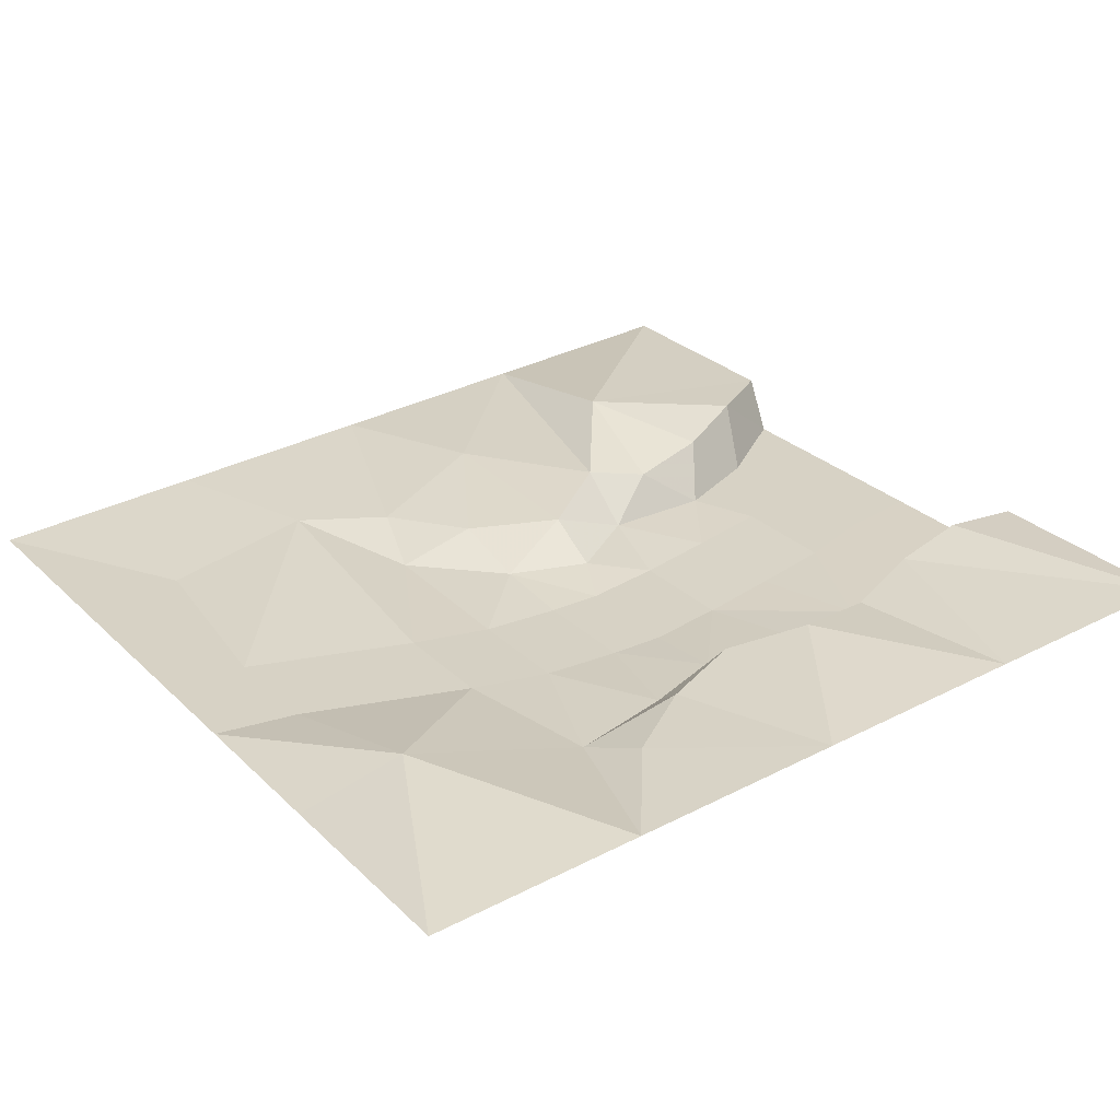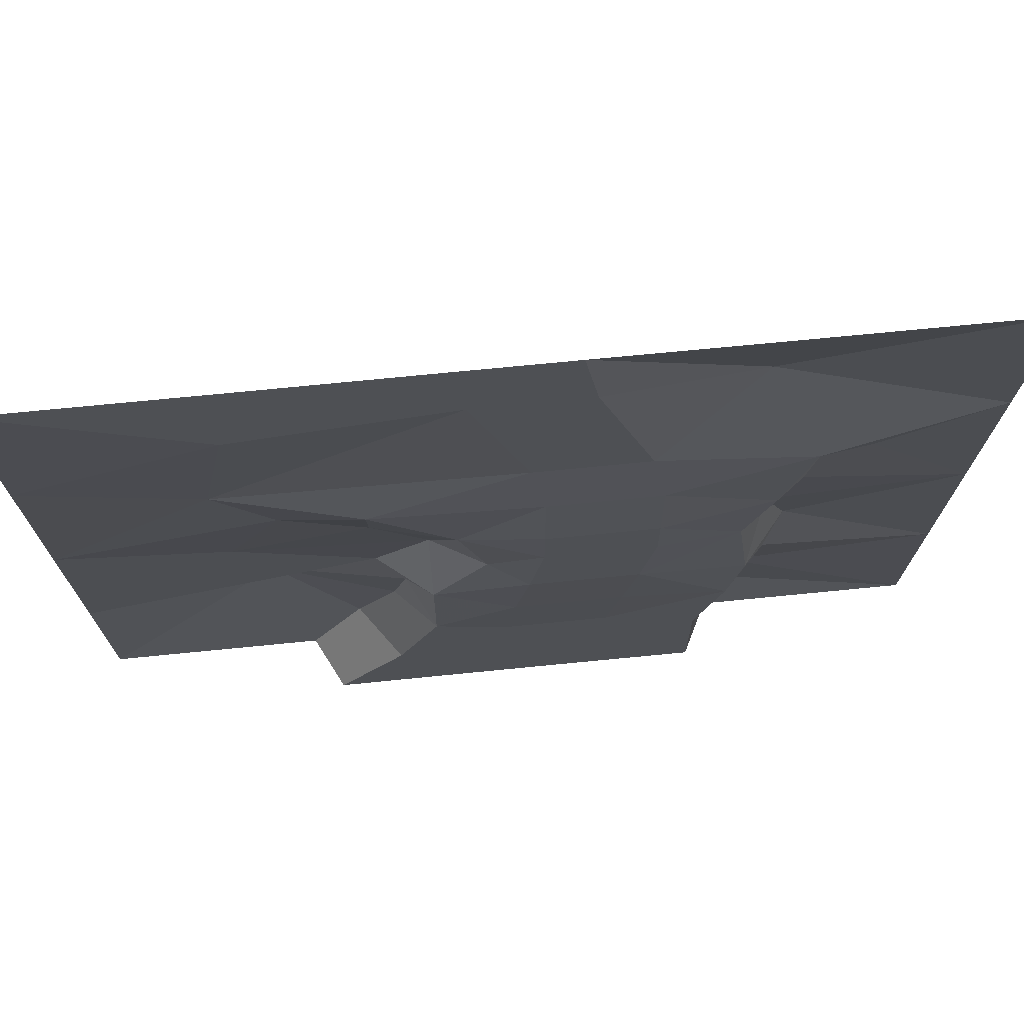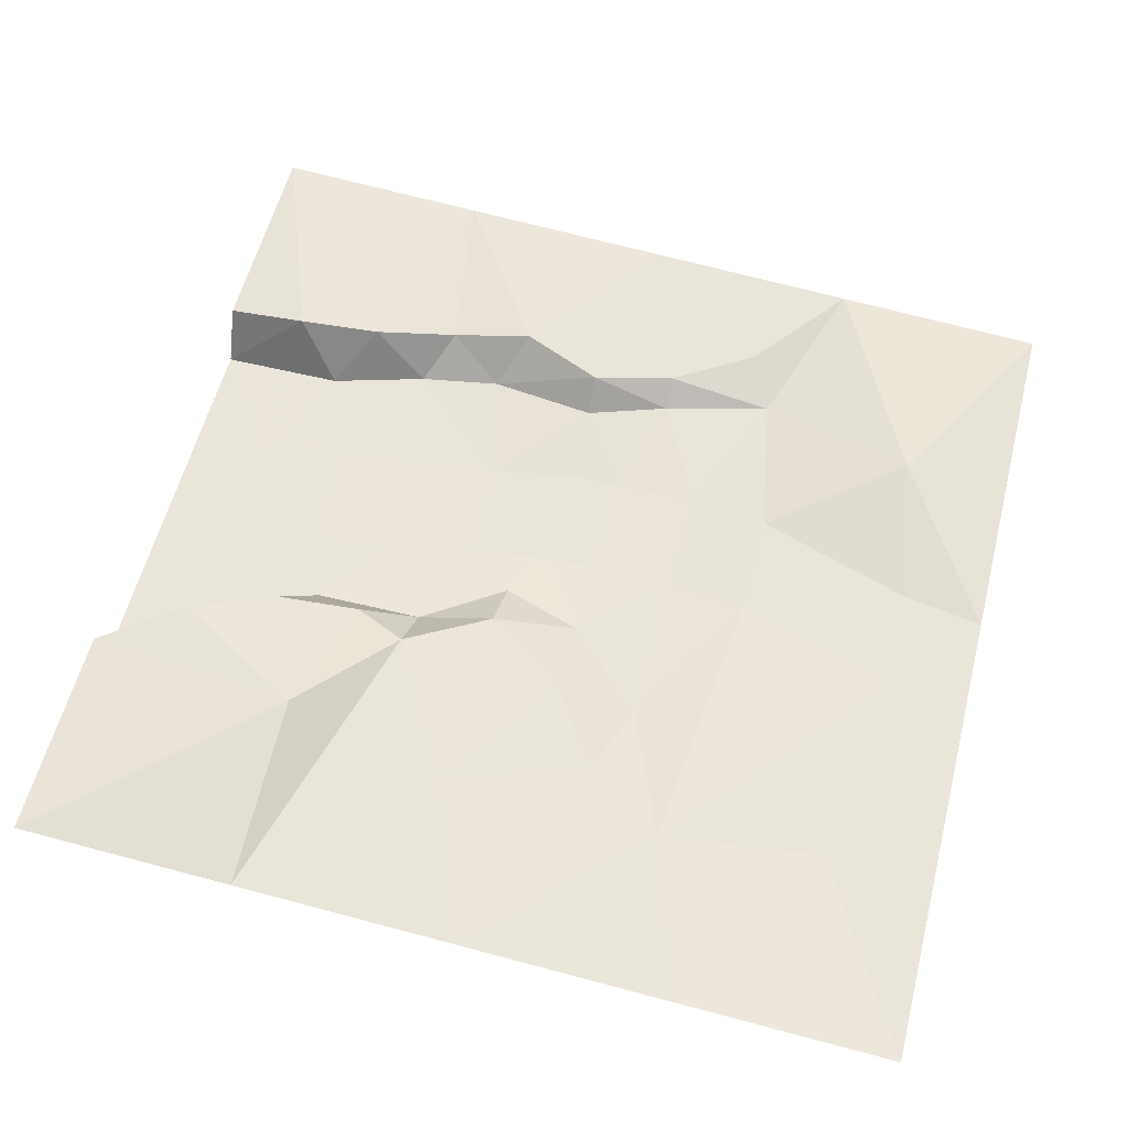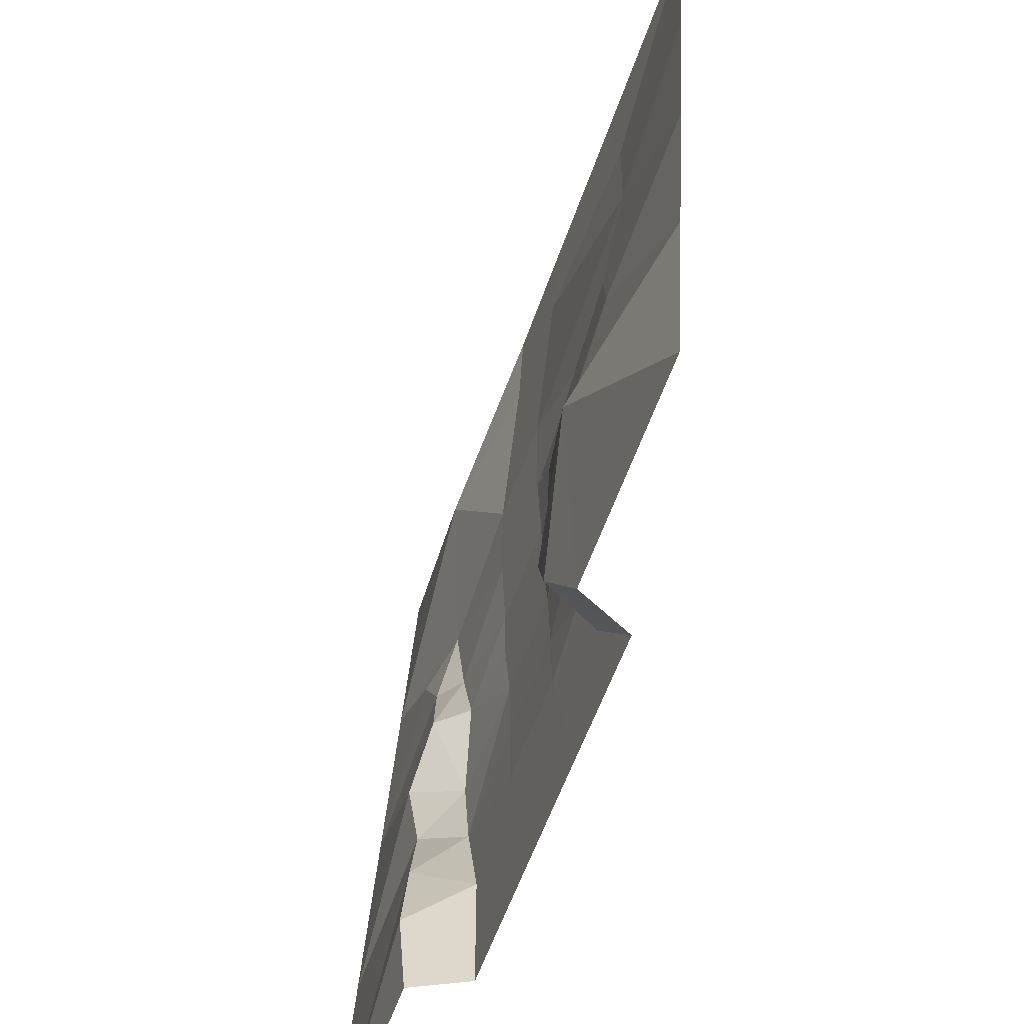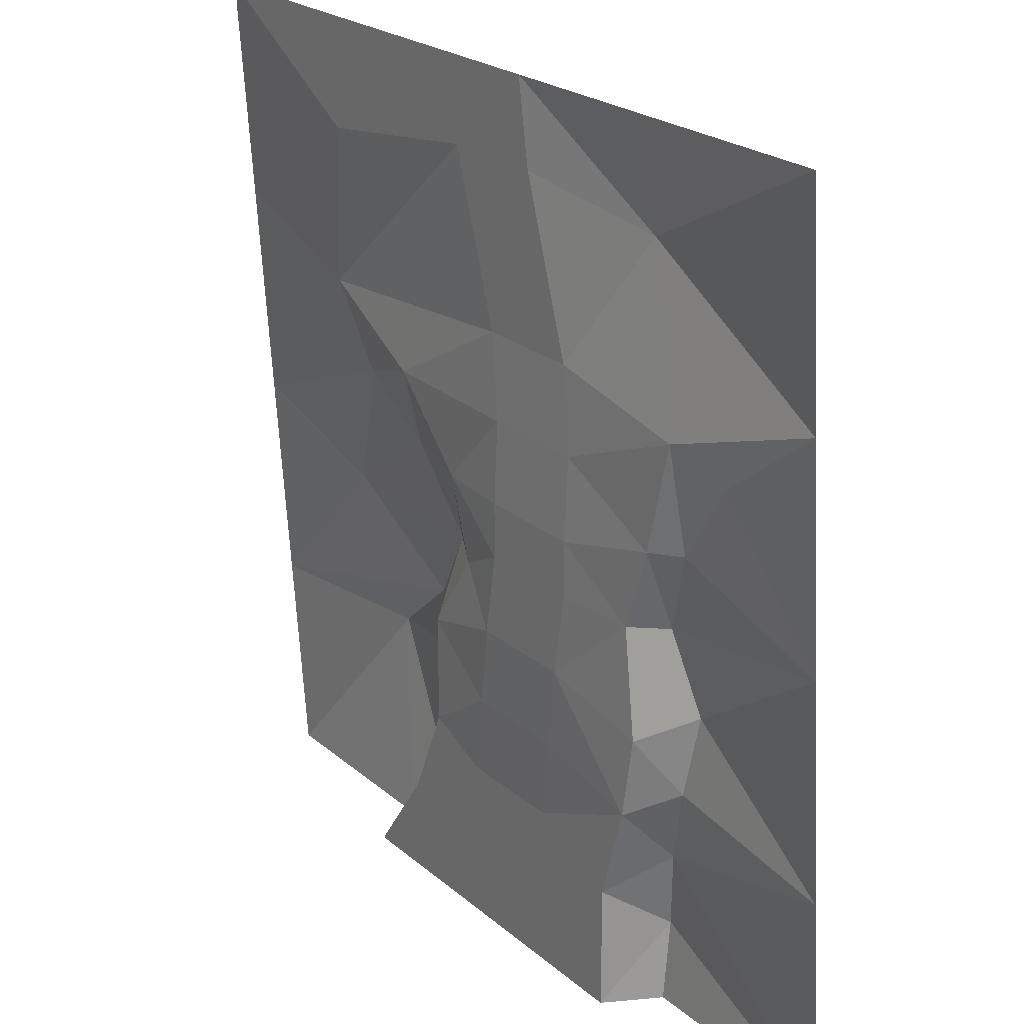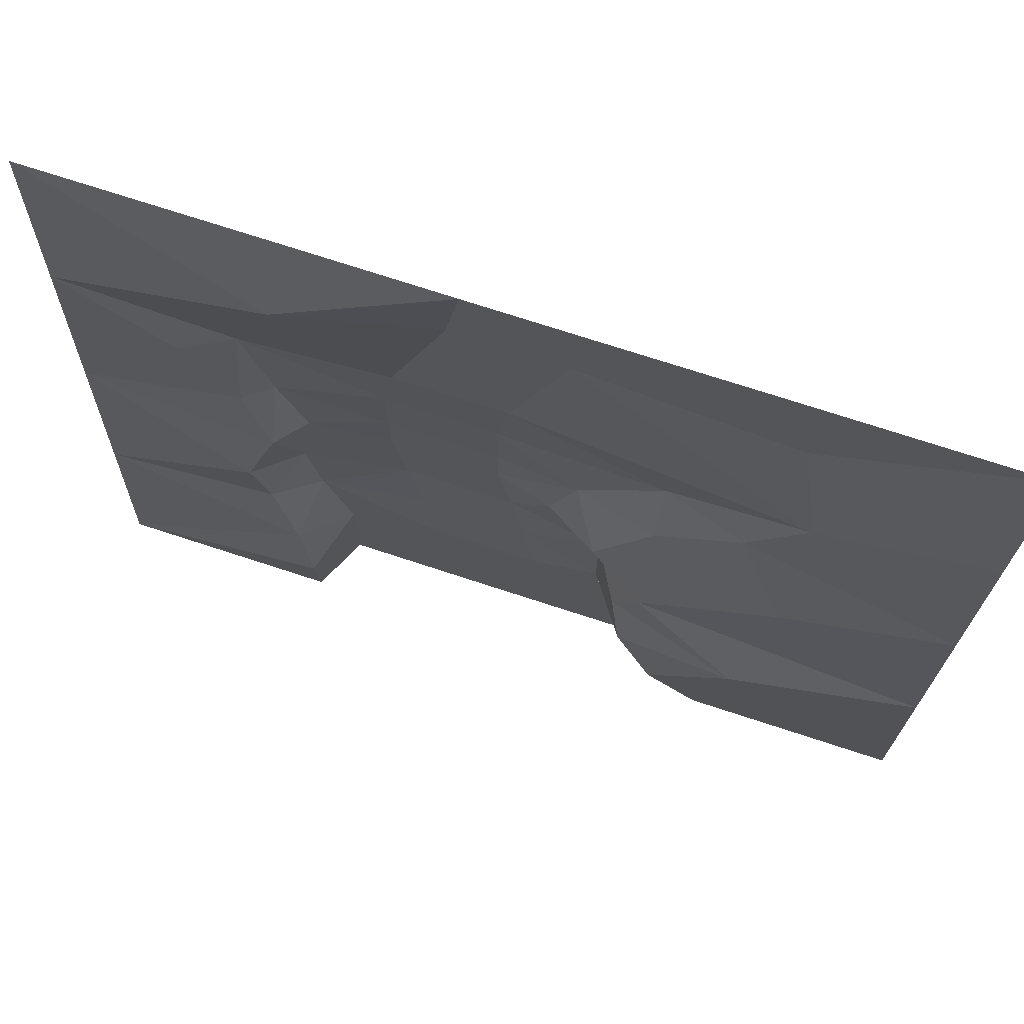
<metadata>
{"format":"obj","ext":"obj","renderer":"f3d","projection":"perspective","resolution":1024,"background":"white","views":[{"elev":27.6,"azim":-124.9,"up":"+Z"},{"elev":70.7,"azim":174.3,"up":"+Y"},{"elev":57.8,"azim":104.3,"up":"+Z"},{"elev":-57.0,"azim":71.1,"up":"+Y"},{"elev":23.0,"azim":-125.5,"up":"+Y"},{"elev":73.6,"azim":18.1,"up":"+Y"}]}
</metadata>
<code>
v -20.48 20.48 0.01
v -10.24 20.48 0.01
v -10.24 15.36 1.13
v -2.56 20.48 0.02
v -20.48 10.24 0.65
v -3.2 16.64 0.02
v -12.8 7.68 0.01
v -5.76 8.96 0.02
v -4.48 12.8 0.02
v 2.56 20.48 0.02
v 1.92 16.64 0.02
v 0.64 12.8 0.02
v -0.64 8.96 0.02
v 10.24 20.48 0.01
v 11.52 15.36 0.01
v 20.48 20.48 0.01
v 20.48 10.24 0.65
v 12.8 7.68 0.65
v -15.36 6.4 0.81
v -20.48 0 1.29
v -12.8 2.56 0.97
v -11.52 -1.28 1.45
v -11.52 2.56 0.01
v -10.24 -1.28 0.01
v -6.4 1.28 -0.34
v -6.4 -1.28 -0.34
v -6.4 5.12 -0.18
v -1.28 5.12 -0.18
v 6.4 5.12 0.01
v 2.56 1.28 0.01
v 6.4 1.28 0.97
v 10.24 3.84 0.81
v 20.48 0 1.29
v 12.8 -2.56 1.77
v 3.84 -2.56 1.45
v 1.28 -2.56 0.01
v -1.28 -1.28 -0.34
v -1.28 1.28 -0.34
v -12.8 -5.12 2.09
v -20.48 -10.24 1.93
v -12.16 -8.96 1.77
v -10.88 -6.4 0.01
v -5.76 -5.12 -0.34
v -0.64 -5.12 -0.34
v 3.84 -6.4 0.01
v 6.4 -6.4 2.09
v 20.48 -10.24 1.93
v -10.24 -10.24 0.01
v -10.88 -12.8 2.41
v -8.96 -14.72 0.01
v -5.12 -8.96 -0.18
v 0 -8.96 -0.18
v 3.84 -11.52 0.01
v 5.12 -8.96 1.77
v 5.76 -12.8 2.41
v 11.52 -10.24 3.37
v -20.48 -20.48 2.57
v -10.24 -16.64 2.89
v -10.24 -20.48 2.57
v -8.96 -20.48 0.01
v -4.48 -12.8 0.02
v 0.64 -12.8 0.02
v 5.76 -16 0.01
v 1.92 -16.64 0.02
v 7.68 -16.64 2.89
v 10.24 -20.48 2.57
v 20.48 -20.48 2.57
v -3.2 -16.64 0.02
v -2.56 -20.48 0.02
v 2.56 -20.48 0.02
v 8.96 -20.48 0.01
f 1 2 3
f 3 2 4
f 1 3 5
f 3 4 6
f 5 3 7
f 7 3 8
f 8 3 9
f 6 4 10
f 10 11 6
f 6 11 12
f 12 9 6
f 6 9 3
f 9 12 13
f 13 8 9
f 10 14 15
f 15 11 10
f 15 14 16
f 15 16 17
f 17 18 15
f 5 7 19
f 5 19 20
f 20 19 21
f 20 21 22
f 21 19 7
f 21 7 23
f 21 23 22
f 22 23 24
f 24 23 25
f 24 25 26
f 25 23 27
f 27 23 7
f 27 7 8
f 27 8 13
f 13 28 27
f 18 12 11
f 11 15 18
f 18 29 13
f 13 12 18
f 29 28 13
f 29 30 28
f 30 29 31
f 31 29 32
f 32 29 18
f 32 18 33
f 33 18 17
f 33 34 32
f 34 31 32
f 34 35 31
f 35 30 31
f 35 36 30
f 36 37 30
f 37 38 30
f 30 38 28
f 38 25 27
f 27 28 38
f 38 37 26
f 26 25 38
f 22 39 20
f 39 40 20
f 39 41 40
f 39 22 42
f 42 22 24
f 42 24 43
f 43 24 26
f 43 26 37
f 37 44 43
f 44 37 36
f 44 36 45
f 45 36 35
f 45 35 46
f 46 35 34
f 46 34 47
f 47 34 33
f 41 39 42
f 41 42 48
f 41 48 49
f 49 40 41
f 49 48 50
f 48 42 43
f 48 43 51
f 51 43 44
f 44 52 51
f 52 44 45
f 52 45 53
f 53 45 54
f 54 45 46
f 53 54 55
f 55 54 56
f 56 54 46
f 56 46 47
f 49 57 40
f 57 49 58
f 58 49 50
f 58 59 57
f 59 58 60
f 60 58 50
f 48 51 61
f 61 51 52
f 52 62 61
f 62 52 53
f 62 53 63
f 63 64 62
f 63 53 55
f 63 55 65
f 65 55 56
f 65 56 66
f 66 56 67
f 67 56 47
f 60 50 68
f 68 69 60
f 68 50 48
f 48 61 68
f 68 61 62
f 62 64 68
f 69 68 64
f 64 70 69
f 70 64 63
f 63 71 70
f 71 63 65
f 71 65 66

</code>
